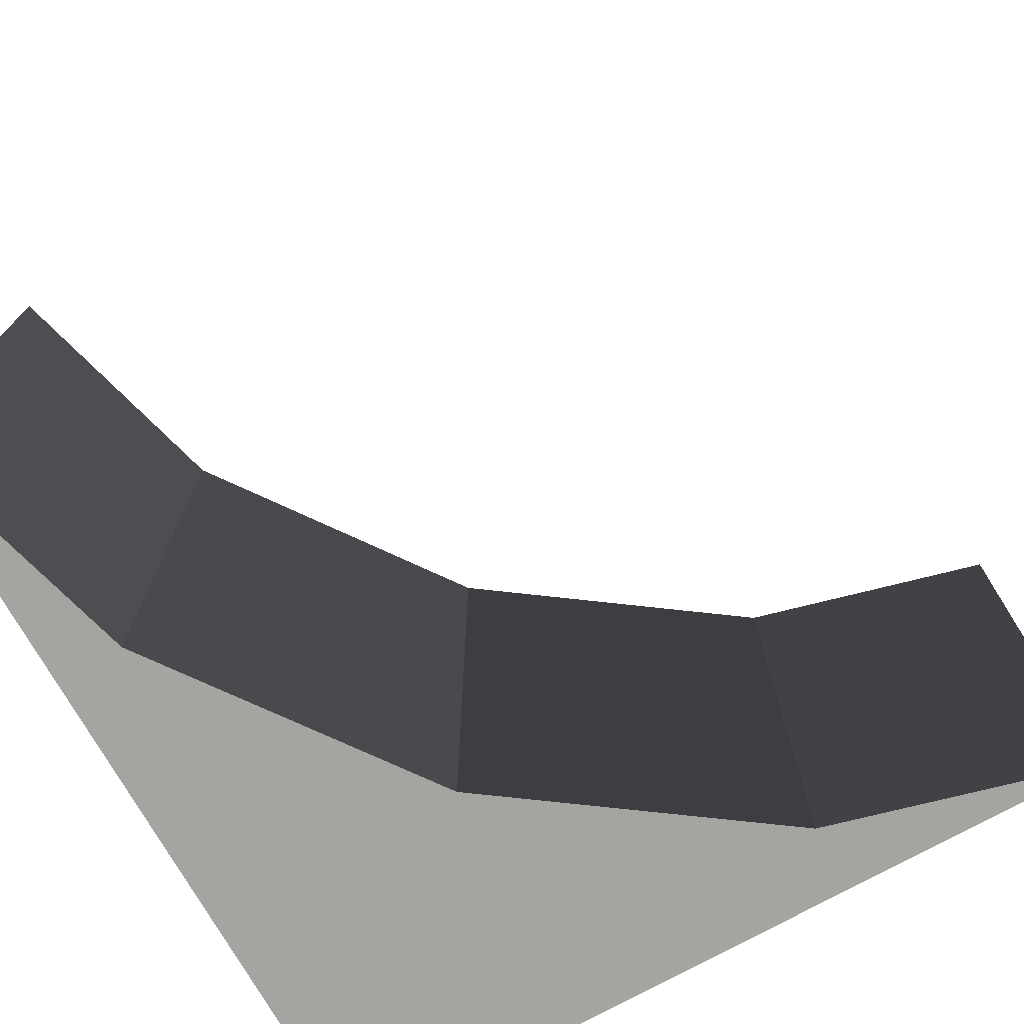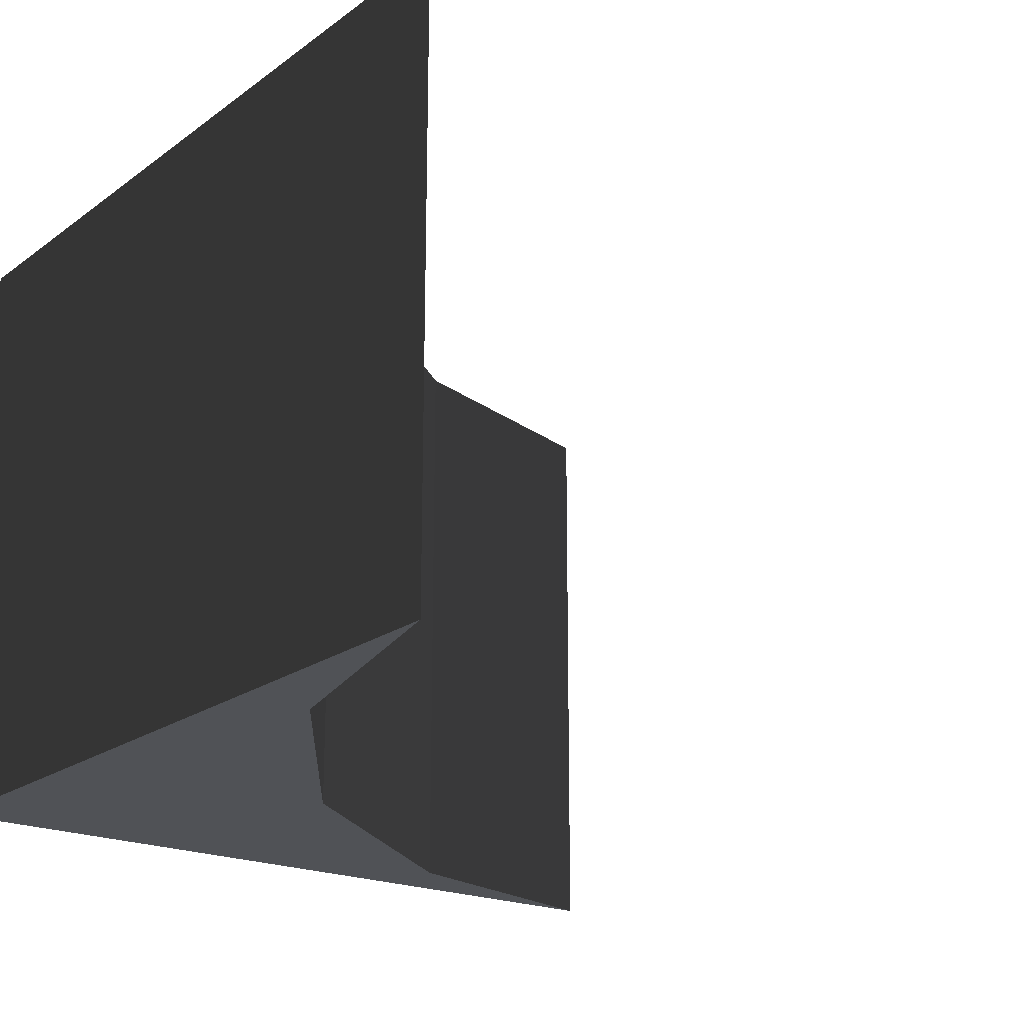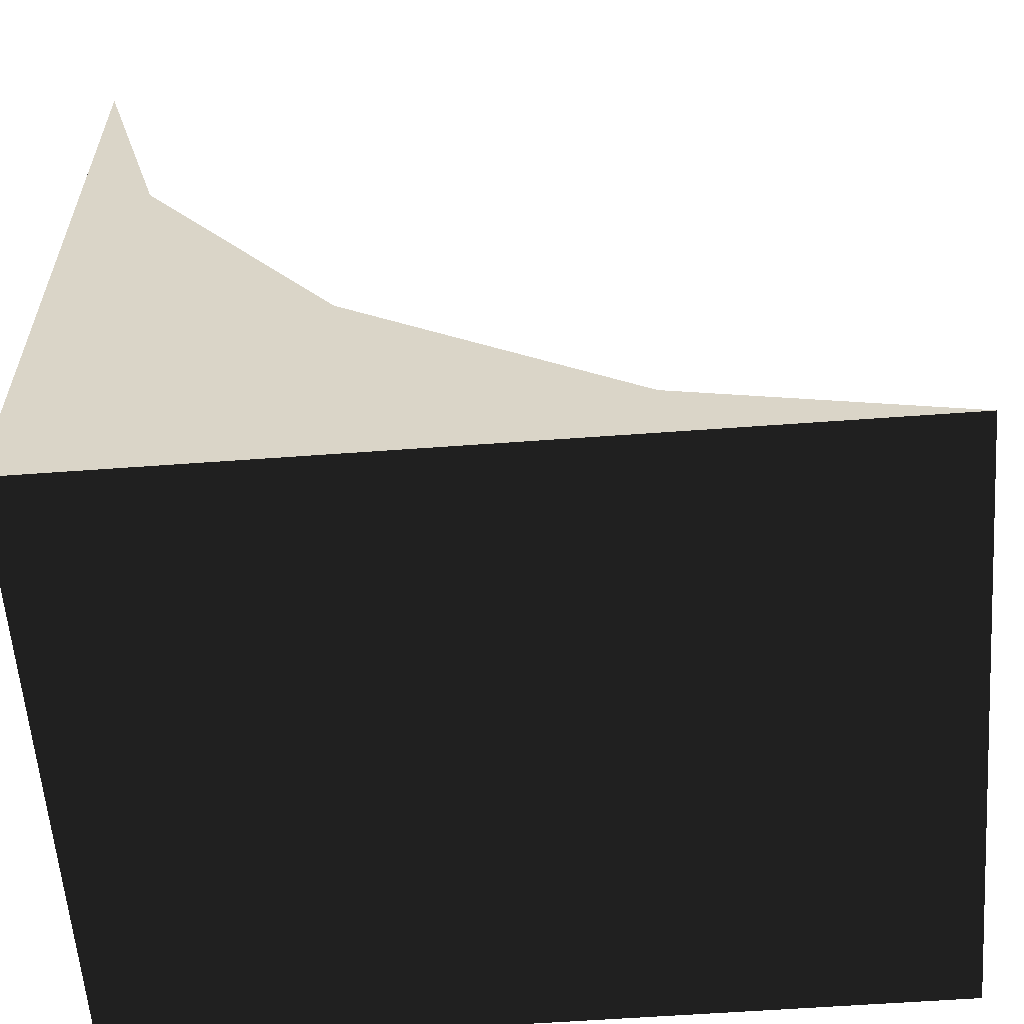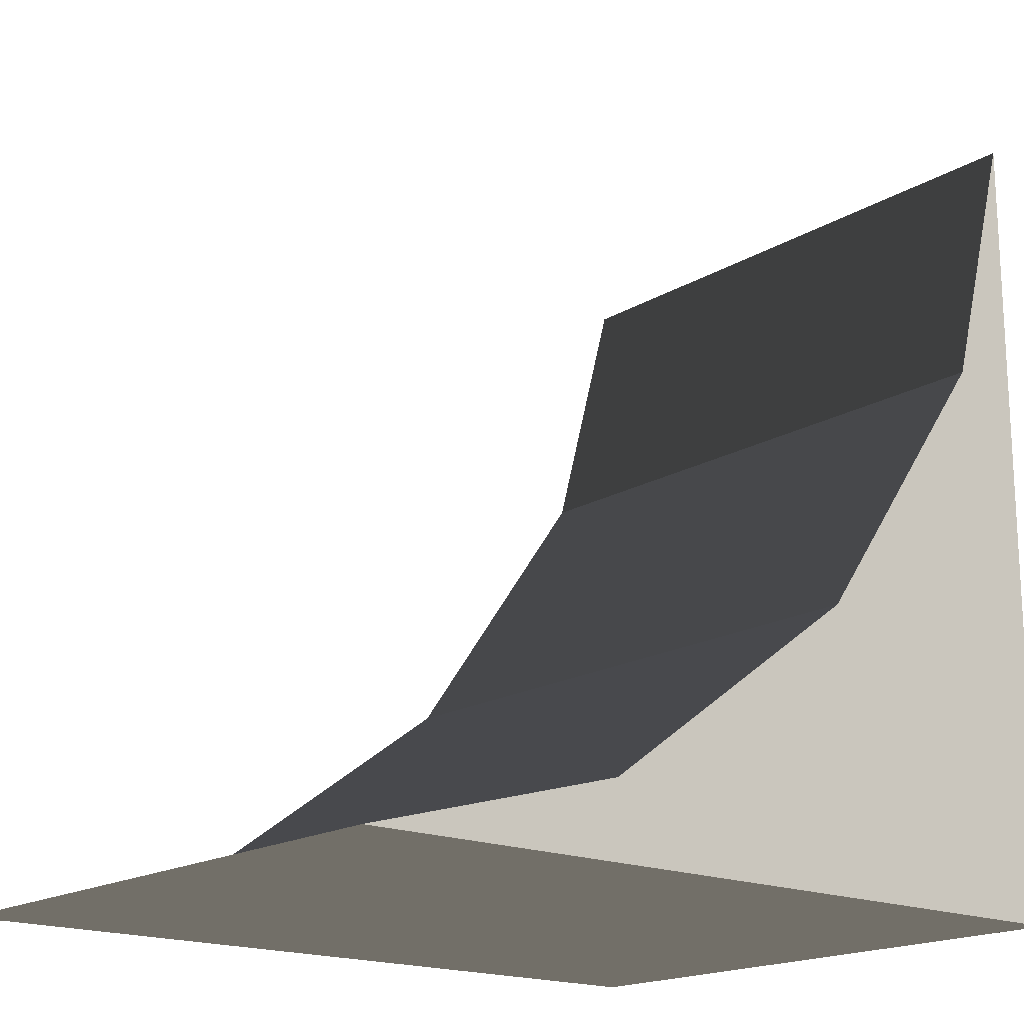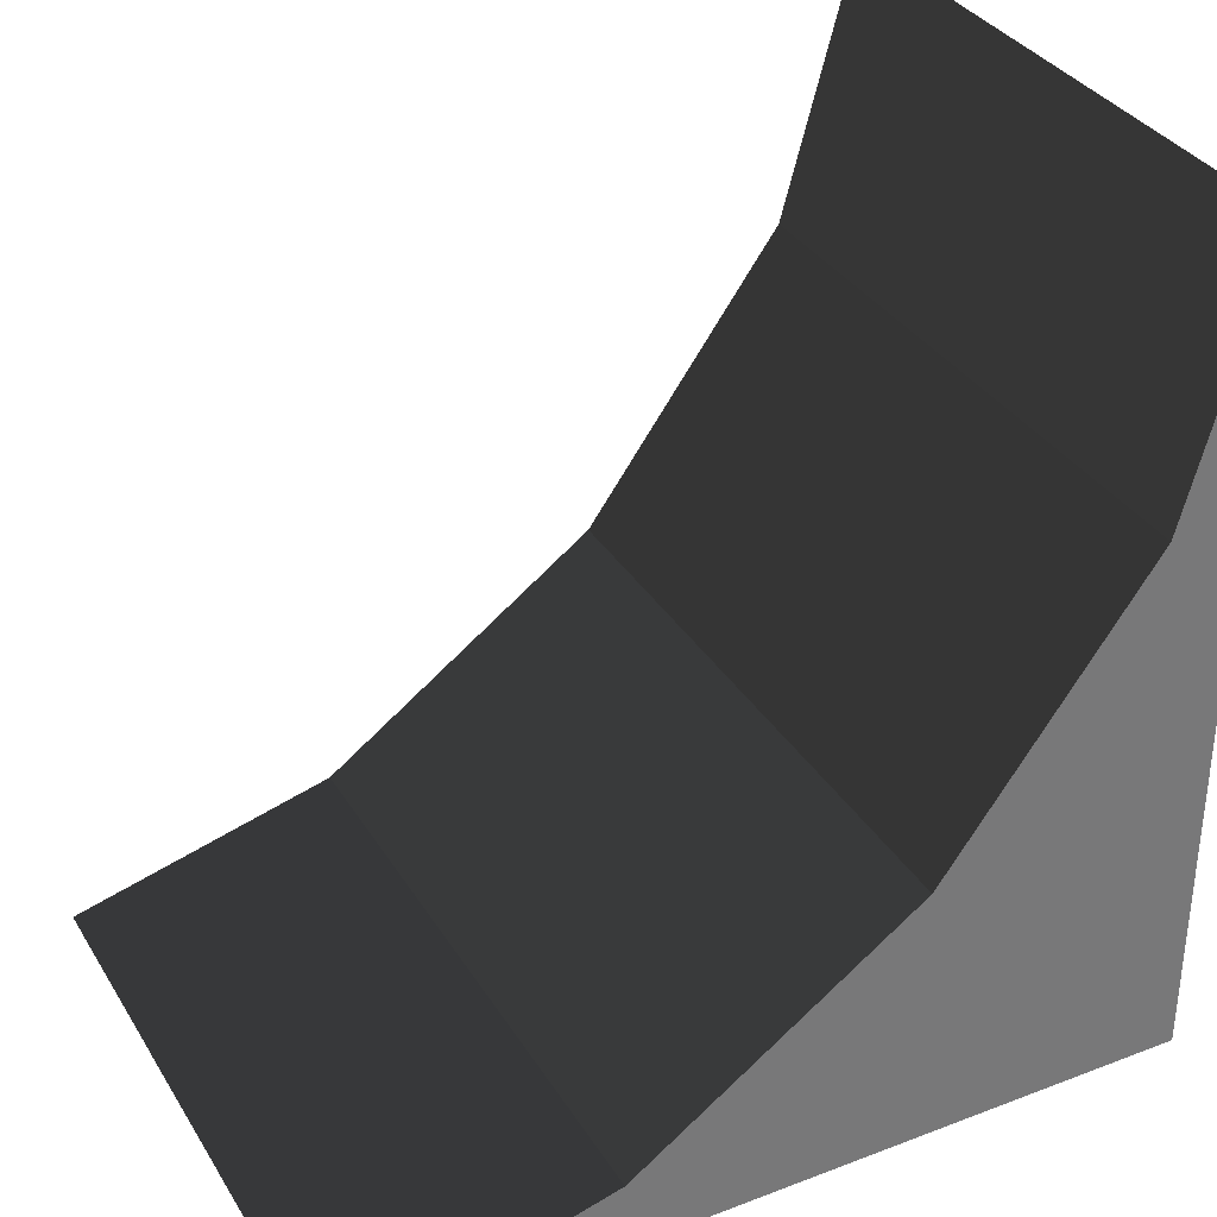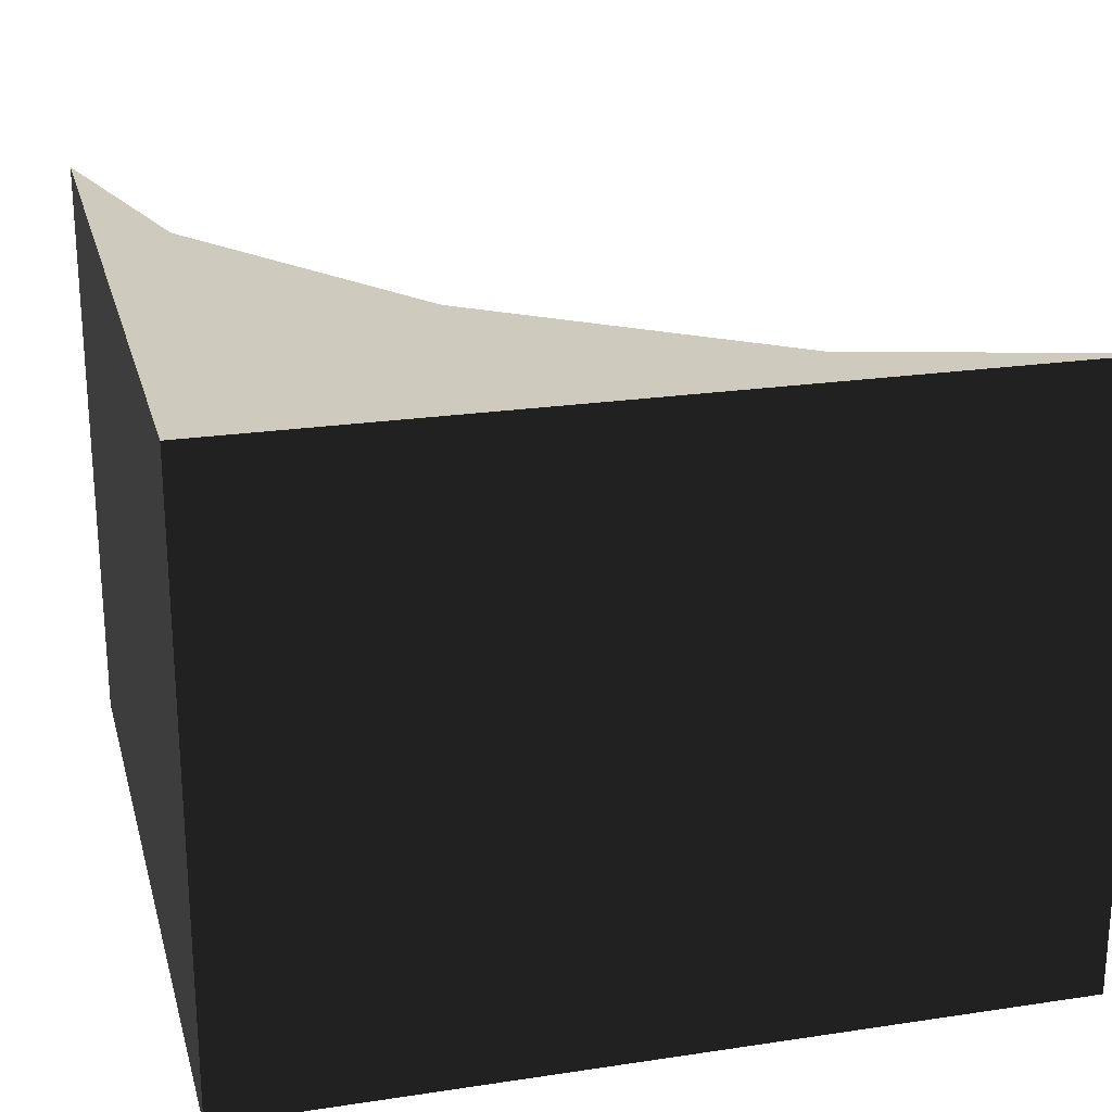
<metadata>
{"format":"obj","ext":"obj","renderer":"f3d","projection":"perspective","resolution":1024,"background":"white","views":[{"elev":-73.4,"azim":-60.7,"up":"+Y"},{"elev":-20.7,"azim":-127.9,"up":"+Y"},{"elev":-59.3,"azim":-175.7,"up":"+Z"},{"elev":-17.7,"azim":-40.2,"up":"+Z"},{"elev":34.2,"azim":-27.3,"up":"+Z"},{"elev":23.2,"azim":165.7,"up":"+Y"}]}
</metadata>
<code>
v -0.175 0.25 -0.412
v -0.5 -0.5 -0.5
v -0.5 0.25 -0.5
v -0.175 -0.5 -0.412
v 0.167 0.25 -0.167
v 0.167 -0.5 -0.167
v 0.412 0.25 0.175
v 0.412 -0.5 0.175
v 0.5 0.25 0.5
v 0.5 -0.5 0.5
v 0.5 0.25 -0.5
v 0.5 -0.5 -0.5
g 1
f 11 3 1
f 11 1 5
f 11 5 7
f 11 7 9
g 2
f 2 12 4
f 4 12 6
f 6 12 8
f 8 12 10
g 3
f 3 2 1
g 4
f 3 2 1
f 4 1 2
f 1 4 5
f 6 5 4
f 5 6 7
f 8 7 6
f 7 8 9
f 10 9 8
g 5
f 11 12 3
f 2 3 12
g 6
f 9 10 11
f 12 11 10

</code>
